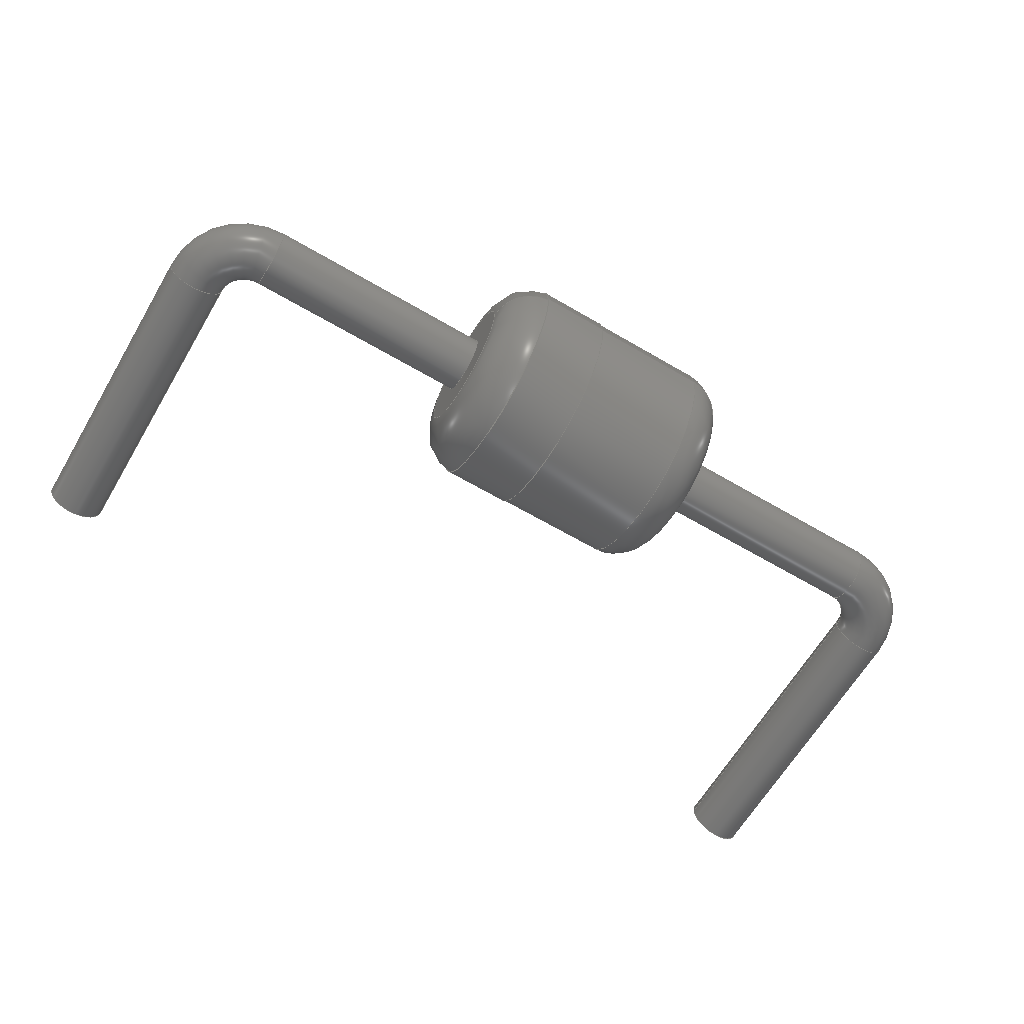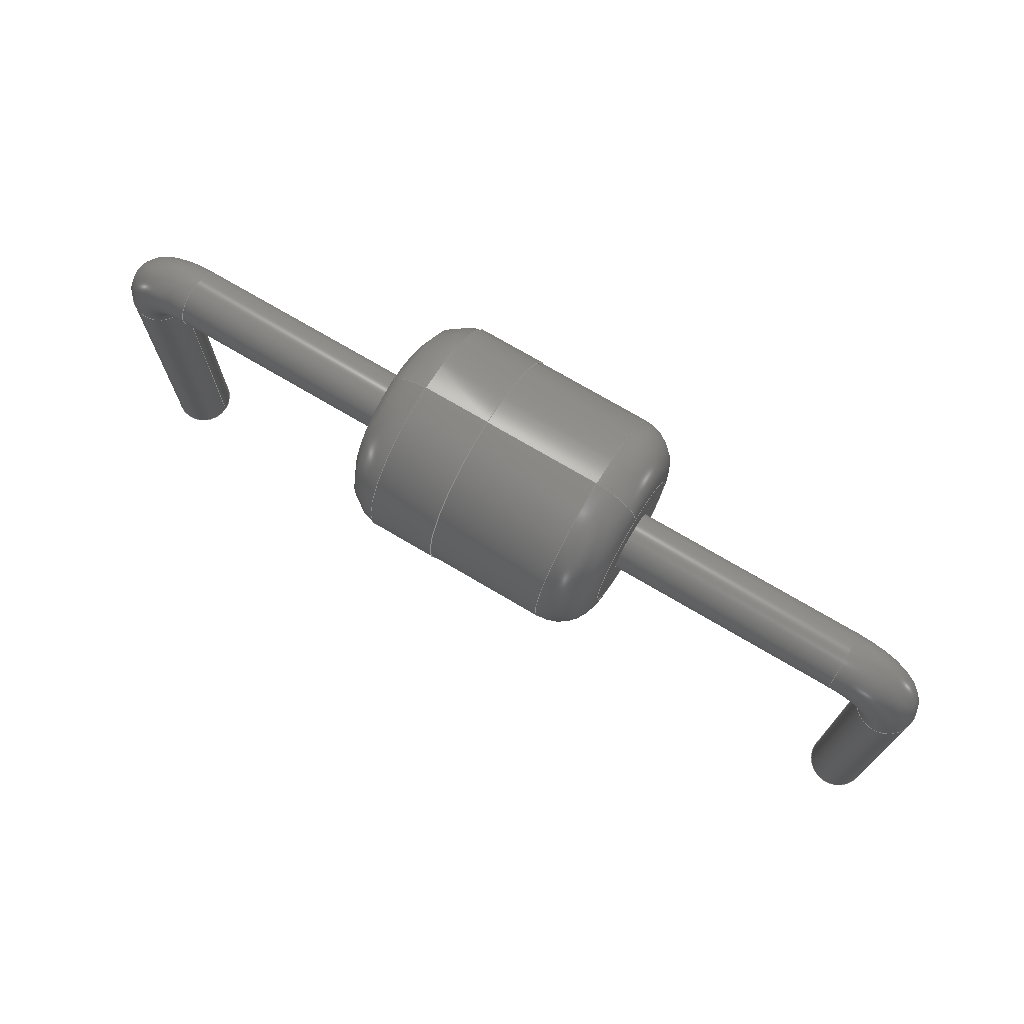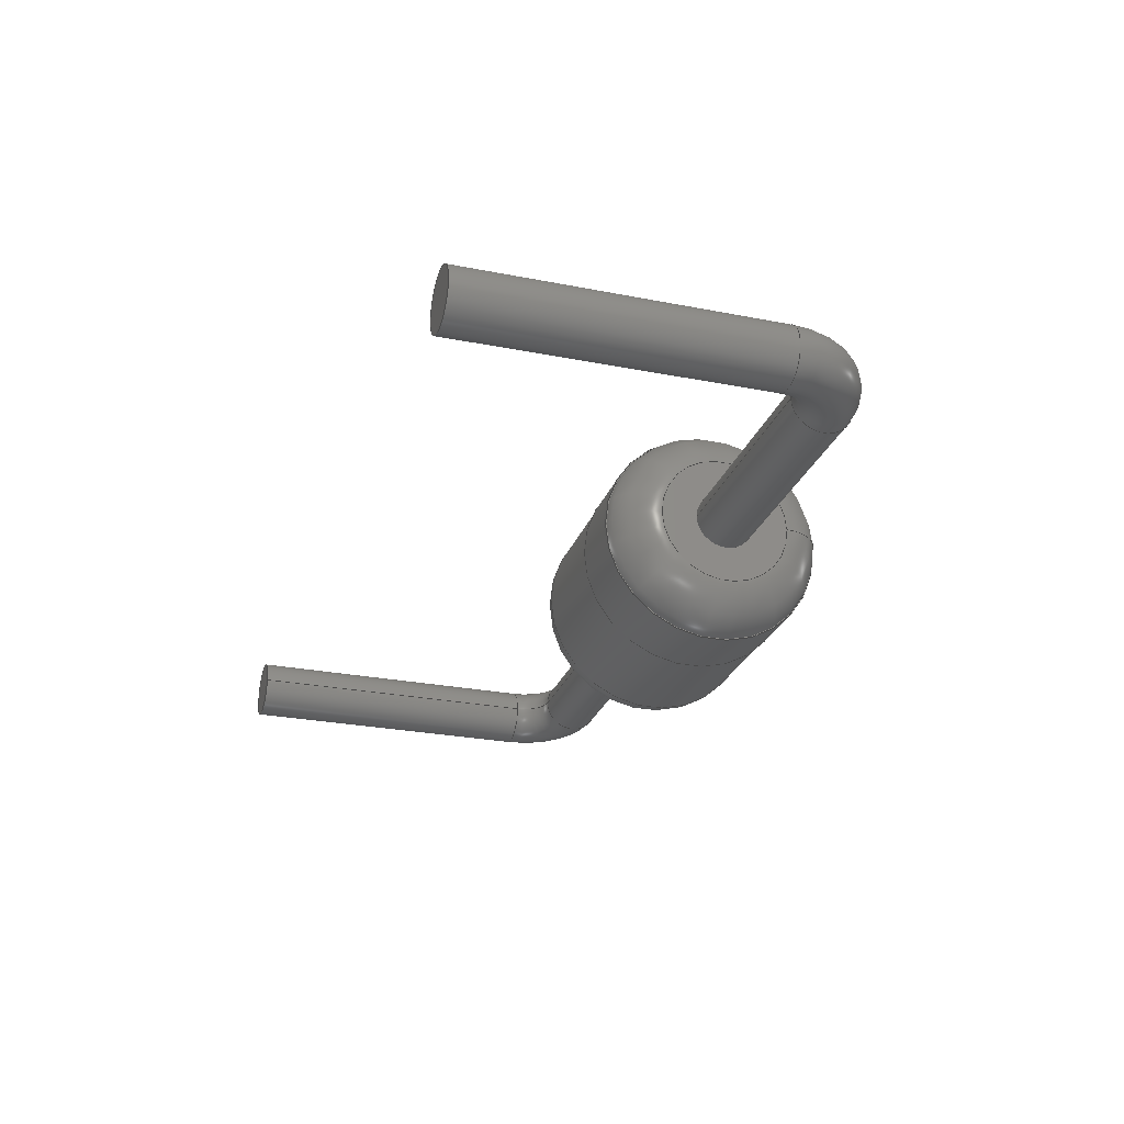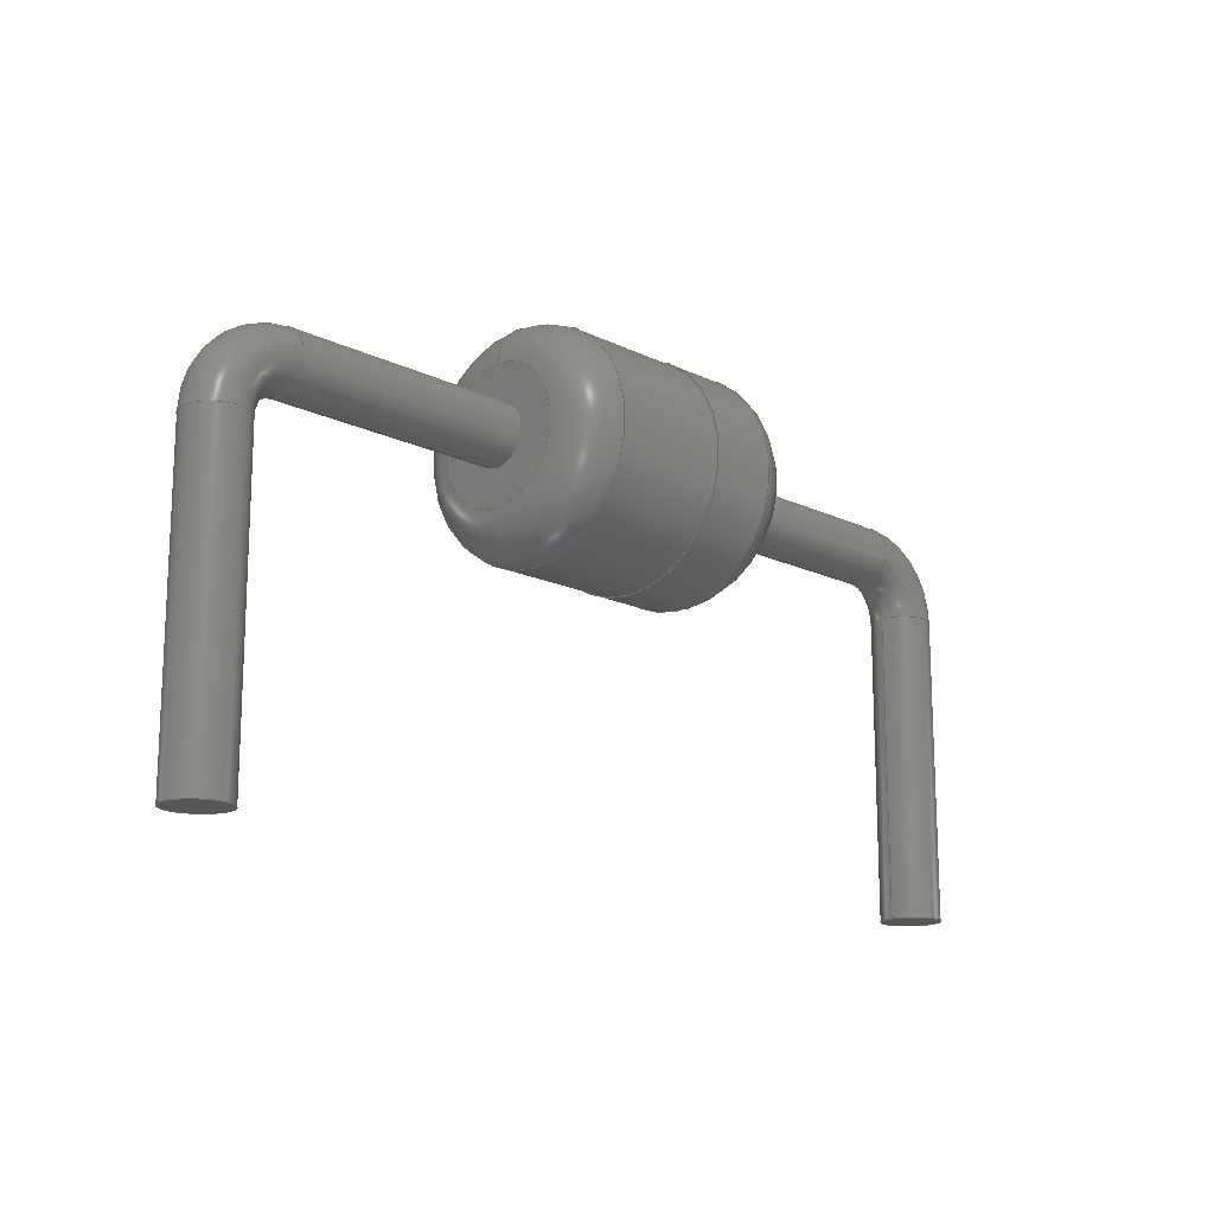
<metadata>
{"format":"step","ext":"step","renderer":"f3d","projection":"perspective","resolution":1024,"background":"white","views":[{"elev":-64.2,"azim":-30.6,"up":"+Y"},{"elev":72.6,"azim":30.7,"up":"+Z"},{"elev":-26.3,"azim":-107.2,"up":"+Y"},{"elev":-15.6,"azim":134.3,"up":"+Z"}]}
</metadata>
<code>
ISO-10303-21;
DATA;
#1=APPLICATION_PROTOCOL_DEFINITION('international standard',  'automotive_design',2000,#2);
#2=APPLICATION_CONTEXT(  'core data for automotive mechanical design processes');
#3=SHAPE_DEFINITION_REPRESENTATION(#4,#10);
#4=PRODUCT_DEFINITION_SHAPE('','',#5);
#5=PRODUCT_DEFINITION('design','',#6,#9);
#6=PRODUCT_DEFINITION_FORMATION('','',#7);
#7=PRODUCT('D_T-1_P10.16mm_Horizontal','D_T-1_P10.16mm_Horizontal','',  (#8));
#8=PRODUCT_CONTEXT('',#2,'mechanical');
#9=PRODUCT_DEFINITION_CONTEXT('part definition',#2,'design');
#10=ADVANCED_BREP_SHAPE_REPRESENTATION('',(#11,#15),#287);
#11=AXIS2_PLACEMENT_3D('',#12,#13,#14);
#12=CARTESIAN_POINT('',(0,0,0));
#13=DIRECTION('',(0,0,1));
#14=DIRECTION('',(1,0,-0));
#15=MANIFOLD_SOLID_BREP('',#16);
#16=CLOSED_SHELL('',(#17,#43,#60,#74,#94,#112,#126,#144,#163,#178,    #200,#213,#232,#254,#261,#280));
#17=ADVANCED_FACE('',(#18),#41,.T.);
#18=FACE_BOUND('',#19,.T.);
#19=EDGE_LOOP('',(#20,#28,#35,#40));
#20=ORIENTED_EDGE('',*,*,#21,.T.);
#21=EDGE_CURVE('',#22,#22,#24,.T.);
#22=VERTEX_POINT('',#23);
#23=CARTESIAN_POINT('',(3.96,2.072e-15,3.11));
#24=CIRCLE('',#25,1.31);
#25=AXIS2_PLACEMENT_3D('',#26,#14,#27);
#26=CARTESIAN_POINT('',(3.96,7.994e-16,1.8));
#27=DIRECTION('',(0,9.712e-16,1));
#28=ORIENTED_EDGE('',*,*,#29,.T.);
#29=EDGE_CURVE('',#22,#30,#32,.T.);
#30=VERTEX_POINT('',#31);
#31=CARTESIAN_POINT('',(4.76,2.072e-15,3.11));
#32=LINE('',#23,#33);
#33=VECTOR('',#34,1);
#34=DIRECTION('',(1,0,0));
#35=ORIENTED_EDGE('',*,*,#36,.F.);
#36=EDGE_CURVE('',#30,#30,#37,.T.);
#37=CIRCLE('',#38,1.31);
#38=AXIS2_PLACEMENT_3D('',#39,#14,#27);
#39=CARTESIAN_POINT('',(4.76,7.994e-16,1.8));
#40=ORIENTED_EDGE('',*,*,#29,.F.);
#41=CYLINDRICAL_SURFACE('',#42,1.31);
#42=AXIS2_PLACEMENT_3D('',#26,#34,#27);
#43=ADVANCED_FACE('',(#44,#47),#57,.F.);
#44=FACE_BOUND('',#45,.T.);
#45=EDGE_LOOP('',(#46));
#46=ORIENTED_EDGE('',*,*,#21,.F.);
#47=FACE_BOUND('',#48,.T.);
#48=EDGE_LOOP('',(#49));
#49=ORIENTED_EDGE('',*,*,#50,.F.);
#50=EDGE_CURVE('',#51,#51,#53,.T.);
#51=VERTEX_POINT('',#52);
#52=CARTESIAN_POINT('',(3.96,2.064e-15,3.098));
#53=CIRCLE('',#54,1.298);
#54=AXIS2_PLACEMENT_3D('',#26,#55,#56);
#55=DIRECTION('',(-1,0,0));
#56=DIRECTION('',(0,9.736e-16,1));
#57=PLANE('',#58);
#58=AXIS2_PLACEMENT_3D('',#26,#34,#59);
#59=DIRECTION('',(0,9.76e-16,1));
#60=ADVANCED_FACE('',(#61,#64),#72,.T.);
#61=FACE_BOUND('',#62,.T.);
#62=EDGE_LOOP('',(#63));
#63=ORIENTED_EDGE('',*,*,#36,.T.);
#64=FACE_BOUND('',#65,.T.);
#65=EDGE_LOOP('',(#66));
#66=ORIENTED_EDGE('',*,*,#67,.F.);
#67=EDGE_CURVE('',#68,#68,#70,.T.);
#68=VERTEX_POINT('',#69);
#69=CARTESIAN_POINT('',(4.76,2.065e-15,3.1));
#70=CIRCLE('',#71,1.3);
#71=AXIS2_PLACEMENT_3D('',#39,#14,#56);
#72=PLANE('',#73);
#73=AXIS2_PLACEMENT_3D('',#39,#34,#27);
#74=ADVANCED_FACE('',(#75),#91,.T.);
#75=FACE_BOUND('',#76,.F.);
#76=EDGE_LOOP('',(#49,#77,#85,#90));
#77=ORIENTED_EDGE('',*,*,#78,.T.);
#78=EDGE_CURVE('',#51,#79,#81,.T.);
#79=VERTEX_POINT('',#80);
#80=CARTESIAN_POINT('',(3.48,1.559e-15,2.58));
#81=CIRCLE('',#82,0.52);
#82=AXIS2_PLACEMENT_3D('',#83,#84,#56);
#83=CARTESIAN_POINT('',(4,1.559e-15,2.58));
#84=DIRECTION('',(0,-1,9.736e-16));
#85=ORIENTED_EDGE('',*,*,#86,.F.);
#86=EDGE_CURVE('',#79,#79,#87,.T.);
#87=CIRCLE('',#88,0.78);
#88=AXIS2_PLACEMENT_3D('',#89,#14,#56);
#89=CARTESIAN_POINT('',(3.48,7.994e-16,1.8));
#90=ORIENTED_EDGE('',*,*,#78,.F.);
#91=TOROIDAL_SURFACE('',#92,0.78,0.52);
#92=AXIS2_PLACEMENT_3D('',#93,#55,#56);
#93=CARTESIAN_POINT('',(4,7.994e-16,1.8));
#94=ADVANCED_FACE('',(#95),#110,.T.);
#95=FACE_BOUND('',#96,.T.);
#96=EDGE_LOOP('',(#97,#98,#104,#109));
#97=ORIENTED_EDGE('',*,*,#67,.T.);
#98=ORIENTED_EDGE('',*,*,#99,.T.);
#99=EDGE_CURVE('',#68,#100,#102,.T.);
#100=VERTEX_POINT('',#101);
#101=CARTESIAN_POINT('',(6.16,2.065e-15,3.1));
#102=LINE('',#103,#33);
#103=CARTESIAN_POINT('',(3.48,2.065e-15,3.1));
#104=ORIENTED_EDGE('',*,*,#105,.F.);
#105=EDGE_CURVE('',#100,#100,#106,.T.);
#106=CIRCLE('',#107,1.3);
#107=AXIS2_PLACEMENT_3D('',#108,#14,#56);
#108=CARTESIAN_POINT('',(6.16,7.994e-16,1.8));
#109=ORIENTED_EDGE('',*,*,#99,.F.);
#110=CYLINDRICAL_SURFACE('',#111,1.3);
#111=AXIS2_PLACEMENT_3D('',#89,#34,#56);
#112=ADVANCED_FACE('',(#113,#115),#125,.F.);
#113=FACE_BOUND('',#114,.T.);
#114=EDGE_LOOP('',(#85));
#115=FACE_BOUND('',#116,.T.);
#116=EDGE_LOOP('',(#117));
#117=ORIENTED_EDGE('',*,*,#118,.T.);
#118=EDGE_CURVE('',#119,#119,#121,.T.);
#119=VERTEX_POINT('',#120);
#120=CARTESIAN_POINT('',(3.48,7.661e-16,1.45));
#121=CIRCLE('',#122,0.35);
#122=AXIS2_PLACEMENT_3D('',#123,#34,#124);
#123=CARTESIAN_POINT('',(3.48,8.438e-16,1.8));
#124=DIRECTION('',(0,-2.22e-16,-1));
#125=PLANE('',#111);
#126=ADVANCED_FACE('',(#127),#142,.T.);
#127=FACE_BOUND('',#128,.F.);
#128=EDGE_LOOP('',(#129,#136,#141,#104));
#129=ORIENTED_EDGE('',*,*,#130,.F.);
#130=EDGE_CURVE('',#131,#100,#133,.T.);
#131=VERTEX_POINT('',#132);
#132=CARTESIAN_POINT('',(6.68,1.559e-15,2.58));
#133=CIRCLE('',#134,0.52);
#134=AXIS2_PLACEMENT_3D('',#135,#84,#56);
#135=CARTESIAN_POINT('',(6.16,1.559e-15,2.58));
#136=ORIENTED_EDGE('',*,*,#137,.T.);
#137=EDGE_CURVE('',#131,#131,#138,.T.);
#138=CIRCLE('',#139,0.78);
#139=AXIS2_PLACEMENT_3D('',#140,#14,#56);
#140=CARTESIAN_POINT('',(6.68,7.994e-16,1.8));
#141=ORIENTED_EDGE('',*,*,#130,.T.);
#142=TOROIDAL_SURFACE('',#143,0.78,0.52);
#143=AXIS2_PLACEMENT_3D('',#108,#55,#56);
#144=ADVANCED_FACE('',(#145),#161,.T.);
#145=FACE_BOUND('',#146,.T.);
#146=EDGE_LOOP('',(#147,#156,#159,#160));
#147=ORIENTED_EDGE('',*,*,#148,.F.);
#148=EDGE_CURVE('',#149,#149,#151,.T.);
#149=VERTEX_POINT('',#150);
#150=CARTESIAN_POINT('',(0.7,7.661e-16,1.45));
#151=CIRCLE('',#152,0.35);
#152=AXIS2_PLACEMENT_3D('',#153,#154,#155);
#153=CARTESIAN_POINT('',(0.7,8.438e-16,1.8));
#154=DIRECTION('',(-1,-4.079e-32,-1.837e-16));
#155=DIRECTION('',(-1.837e-16,2.22e-16,1));
#156=ORIENTED_EDGE('',*,*,#157,.T.);
#157=EDGE_CURVE('',#149,#119,#158,.T.);
#158=LINE('',#150,#33);
#159=ORIENTED_EDGE('',*,*,#118,.F.);
#160=ORIENTED_EDGE('',*,*,#157,.F.);
#161=CYLINDRICAL_SURFACE('',#162,0.35);
#162=AXIS2_PLACEMENT_3D('',#153,#34,#124);
#163=ADVANCED_FACE('',(#164,#167),#176,.T.);
#164=FACE_BOUND('',#165,.F.);
#165=EDGE_LOOP('',(#166));
#166=ORIENTED_EDGE('',*,*,#137,.F.);
#167=FACE_BOUND('',#168,.F.);
#168=EDGE_LOOP('',(#169));
#169=ORIENTED_EDGE('',*,*,#170,.T.);
#170=EDGE_CURVE('',#171,#171,#173,.T.);
#171=VERTEX_POINT('',#172);
#172=CARTESIAN_POINT('',(6.68,7.661e-16,1.45));
#173=CIRCLE('',#174,0.35);
#174=AXIS2_PLACEMENT_3D('',#175,#34,#124);
#175=CARTESIAN_POINT('',(6.68,8.438e-16,1.8));
#176=PLANE('',#177);
#177=AXIS2_PLACEMENT_3D('',#140,#34,#56);
#178=ADVANCED_FACE('',(#179),#197,.T.);
#179=FACE_BOUND('',#180,.T.);
#180=EDGE_LOOP('',(#181,#189,#190,#191));
#181=ORIENTED_EDGE('',*,*,#182,.T.);
#182=EDGE_CURVE('',#183,#149,#185,.T.);
#183=VERTEX_POINT('',#184);
#184=CARTESIAN_POINT('',(0.35,6.883e-16,1.1));
#185=CIRCLE('',#186,0.35);
#186=AXIS2_PLACEMENT_3D('',#187,#188,#34);
#187=CARTESIAN_POINT('',(0.7,8.169e-16,1.1));
#188=DIRECTION('',(0,1,-2.22e-16));
#189=ORIENTED_EDGE('',*,*,#148,.T.);
#190=ORIENTED_EDGE('',*,*,#182,.F.);
#191=ORIENTED_EDGE('',*,*,#192,.T.);
#192=EDGE_CURVE('',#183,#183,#193,.T.);
#193=CIRCLE('',#194,0.35);
#194=AXIS2_PLACEMENT_3D('',#195,#196,#34);
#195=CARTESIAN_POINT('',(0,6.883e-16,1.1));
#196=DIRECTION('',(-0,2.22e-16,1));
#197=TOROIDAL_SURFACE('',#198,0.7,0.35);
#198=AXIS2_PLACEMENT_3D('',#199,#188,#34);
#199=CARTESIAN_POINT('',(0.7,6.883e-16,1.1));
#200=ADVANCED_FACE('',(#201),#161,.T.);
#201=FACE_BOUND('',#202,.T.);
#202=EDGE_LOOP('',(#169,#203,#207,#212));
#203=ORIENTED_EDGE('',*,*,#204,.T.);
#204=EDGE_CURVE('',#171,#205,#158,.T.);
#205=VERTEX_POINT('',#206);
#206=CARTESIAN_POINT('',(9.46,7.661e-16,1.45));
#207=ORIENTED_EDGE('',*,*,#208,.F.);
#208=EDGE_CURVE('',#205,#205,#209,.T.);
#209=CIRCLE('',#210,0.35);
#210=AXIS2_PLACEMENT_3D('',#211,#34,#124);
#211=CARTESIAN_POINT('',(9.46,8.438e-16,1.8));
#212=ORIENTED_EDGE('',*,*,#204,.F.);
#213=ADVANCED_FACE('',(#214),#230,.T.);
#214=FACE_BOUND('',#215,.T.);
#215=EDGE_LOOP('',(#216,#223,#224,#225));
#216=ORIENTED_EDGE('',*,*,#217,.T.);
#217=EDGE_CURVE('',#218,#183,#220,.T.);
#218=VERTEX_POINT('',#219);
#219=CARTESIAN_POINT('',(0.35,-1.967e-16,-2.5));
#220=LINE('',#184,#221);
#221=VECTOR('',#222,1);
#222=DIRECTION('',(0,2.22e-16,1));
#223=ORIENTED_EDGE('',*,*,#192,.F.);
#224=ORIENTED_EDGE('',*,*,#217,.F.);
#225=ORIENTED_EDGE('',*,*,#226,.T.);
#226=EDGE_CURVE('',#218,#218,#227,.T.);
#227=CIRCLE('',#228,0.35);
#228=AXIS2_PLACEMENT_3D('',#229,#196,#34);
#229=CARTESIAN_POINT('',(0,-1.11e-16,-2.5));
#230=CYLINDRICAL_SURFACE('',#231,0.35);
#231=AXIS2_PLACEMENT_3D('',#195,#222,#34);
#232=ADVANCED_FACE('',(#233),#251,.T.);
#233=FACE_BOUND('',#234,.T.);
#234=EDGE_LOOP('',(#235,#242,#249,#250));
#235=ORIENTED_EDGE('',*,*,#236,.T.);
#236=EDGE_CURVE('',#205,#237,#239,.T.);
#237=VERTEX_POINT('',#238);
#238=CARTESIAN_POINT('',(9.81,6.883e-16,1.1));
#239=CIRCLE('',#240,0.35);
#240=AXIS2_PLACEMENT_3D('',#241,#188,#34);
#241=CARTESIAN_POINT('',(9.46,8.169e-16,1.1));
#242=ORIENTED_EDGE('',*,*,#243,.T.);
#243=EDGE_CURVE('',#237,#237,#244,.T.);
#244=CIRCLE('',#245,0.35);
#245=AXIS2_PLACEMENT_3D('',#246,#247,#248);
#246=CARTESIAN_POINT('',(10.16,6.883e-16,1.1));
#247=DIRECTION('',(-2.449e-16,2.22e-16,1));
#248=DIRECTION('',(1,5.439e-32,2.449e-16));
#249=ORIENTED_EDGE('',*,*,#236,.F.);
#250=ORIENTED_EDGE('',*,*,#208,.T.);
#251=TOROIDAL_SURFACE('',#252,0.7,0.35);
#252=AXIS2_PLACEMENT_3D('',#253,#188,#34);
#253=CARTESIAN_POINT('',(9.46,6.883e-16,1.1));
#254=ADVANCED_FACE('',(#255),#257,.T.);
#255=FACE_BOUND('',#256,.F.);
#256=EDGE_LOOP('',(#225));
#257=PLANE('',#258);
#258=AXIS2_PLACEMENT_3D('',#259,#260,#55);
#259=CARTESIAN_POINT('',(0.35,-1.11e-16,-2.5));
#260=DIRECTION('',(0,0,-1));
#261=ADVANCED_FACE('',(#262),#278,.T.);
#262=FACE_BOUND('',#263,.T.);
#263=EDGE_LOOP('',(#264,#270,#276,#277));
#264=ORIENTED_EDGE('',*,*,#265,.T.);
#265=EDGE_CURVE('',#237,#266,#268,.T.);
#266=VERTEX_POINT('',#267);
#267=CARTESIAN_POINT('',(9.81,-1.967e-16,-2.5));
#268=LINE('',#238,#269);
#269=VECTOR('',#124,1);
#270=ORIENTED_EDGE('',*,*,#271,.F.);
#271=EDGE_CURVE('',#266,#266,#272,.T.);
#272=CIRCLE('',#273,0.35);
#273=AXIS2_PLACEMENT_3D('',#274,#275,#55);
#274=CARTESIAN_POINT('',(10.16,-1.11e-16,-2.5));
#275=DIRECTION('',(-0,-2.22e-16,-1));
#276=ORIENTED_EDGE('',*,*,#265,.F.);
#277=ORIENTED_EDGE('',*,*,#243,.F.);
#278=CYLINDRICAL_SURFACE('',#279,0.35);
#279=AXIS2_PLACEMENT_3D('',#246,#124,#55);
#280=ADVANCED_FACE('',(#281),#284,.F.);
#281=FACE_BOUND('',#282,.T.);
#282=EDGE_LOOP('',(#283));
#283=ORIENTED_EDGE('',*,*,#271,.T.);
#284=PLANE('',#285);
#285=AXIS2_PLACEMENT_3D('',#286,#13,#34);
#286=CARTESIAN_POINT('',(9.81,-1.11e-16,-2.5));
#287=( GEOMETRIC_REPRESENTATION_CONTEXT(3) GLOBAL_UNCERTAINTY_ASSIGNED_CONTEXT((#291)) GLOBAL_UNIT_ASSIGNED_CONTEXT((#288,#289,#290)) REPRESENTATION_CONTEXT('Context #1',  '3D Context with UNIT and UNCERTAINTY') );
#288=( LENGTH_UNIT() NAMED_UNIT(*) SI_UNIT(.MILLI.,.METRE.) );
#289=( NAMED_UNIT(*) PLANE_ANGLE_UNIT() SI_UNIT($,.RADIAN.) );
#290=( NAMED_UNIT(*) SI_UNIT($,.STERADIAN.) SOLID_ANGLE_UNIT() );
#291=UNCERTAINTY_MEASURE_WITH_UNIT(LENGTH_MEASURE(1e-07),#288,  'distance_accuracy_value','confusion accuracy');
#292=PRODUCT_RELATED_PRODUCT_CATEGORY('part',$,(#7));
#293=MECHANICAL_DESIGN_GEOMETRIC_PRESENTATION_REPRESENTATION('',(#294,    #302,#303,#304,#312,#313,#314,#315,#323,#324,#325,#326,#327,#328,    #329,#330),#287);
#294=STYLED_ITEM('color',(#295),#17);
#295=PRESENTATION_STYLE_ASSIGNMENT((#296));
#296=SURFACE_STYLE_USAGE(.BOTH.,#297);
#297=SURFACE_SIDE_STYLE('',(#298));
#298=SURFACE_STYLE_FILL_AREA(#299);
#299=FILL_AREA_STYLE('',(#300));
#300=FILL_AREA_STYLE_COLOUR('',#301);
#301=COLOUR_RGB('',0.7,0.1,0.05);
#302=STYLED_ITEM('color',(#295),#43);
#303=STYLED_ITEM('color',(#295),#60);
#304=STYLED_ITEM('color',(#305),#74);
#305=PRESENTATION_STYLE_ASSIGNMENT((#306));
#306=SURFACE_STYLE_USAGE(.BOTH.,#307);
#307=SURFACE_SIDE_STYLE('',(#308));
#308=SURFACE_STYLE_FILL_AREA(#309);
#309=FILL_AREA_STYLE('',(#310));
#310=FILL_AREA_STYLE_COLOUR('',#311);
#311=COLOUR_RGB('',0,0.6312,0.748);
#312=STYLED_ITEM('color',(#305),#94);
#313=STYLED_ITEM('color',(#305),#112);
#314=STYLED_ITEM('color',(#305),#126);
#315=STYLED_ITEM('color',(#316),#144);
#316=PRESENTATION_STYLE_ASSIGNMENT((#317));
#317=SURFACE_STYLE_USAGE(.BOTH.,#318);
#318=SURFACE_SIDE_STYLE('',(#319));
#319=SURFACE_STYLE_FILL_AREA(#320);
#320=FILL_AREA_STYLE('',(#321));
#321=FILL_AREA_STYLE_COLOUR('',#322);
#322=COLOUR_RGB('',0.824,0.82,0.781);
#323=STYLED_ITEM('color',(#305),#163);
#324=STYLED_ITEM('color',(#316),#178);
#325=STYLED_ITEM('color',(#316),#200);
#326=STYLED_ITEM('color',(#316),#213);
#327=STYLED_ITEM('color',(#316),#232);
#328=STYLED_ITEM('color',(#316),#254);
#329=STYLED_ITEM('color',(#316),#261);
#330=STYLED_ITEM('color',(#316),#280);
ENDSEC;
END-ISO-10303-21;


</code>
